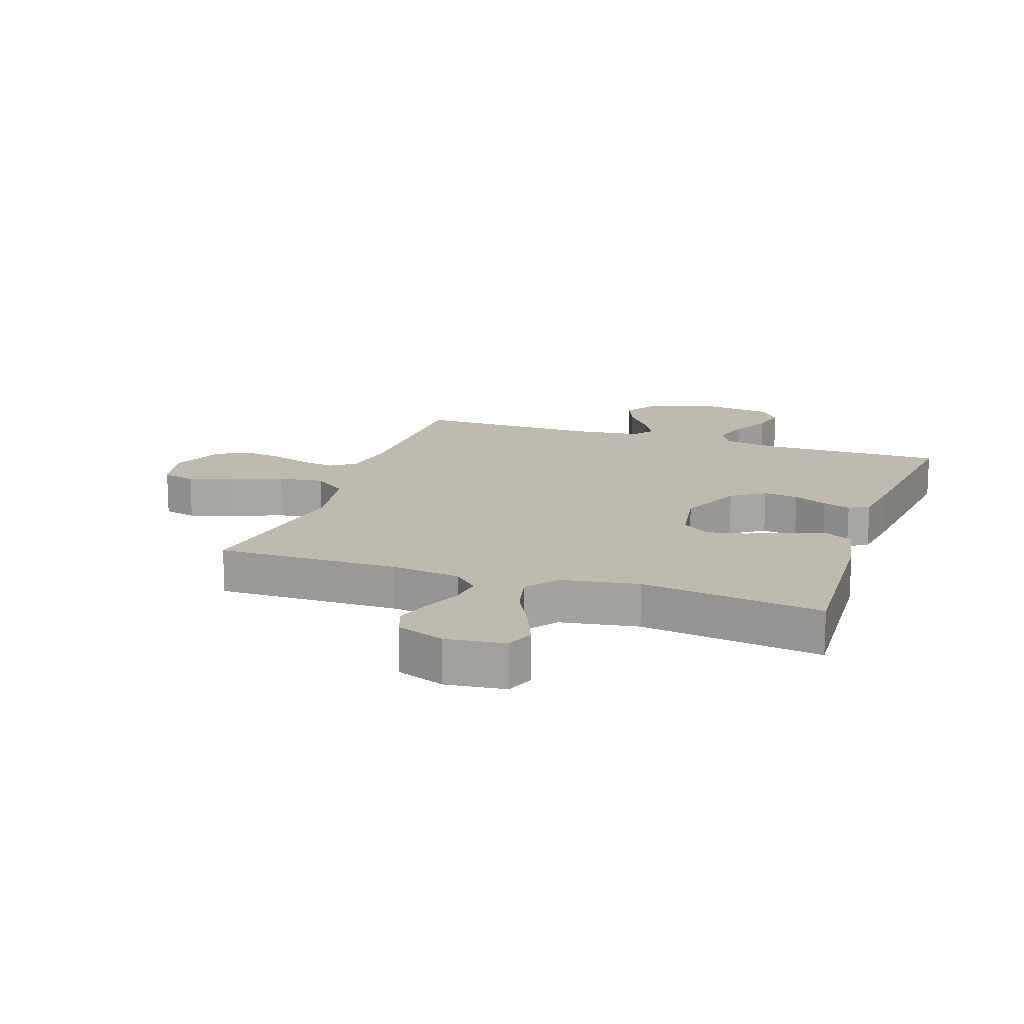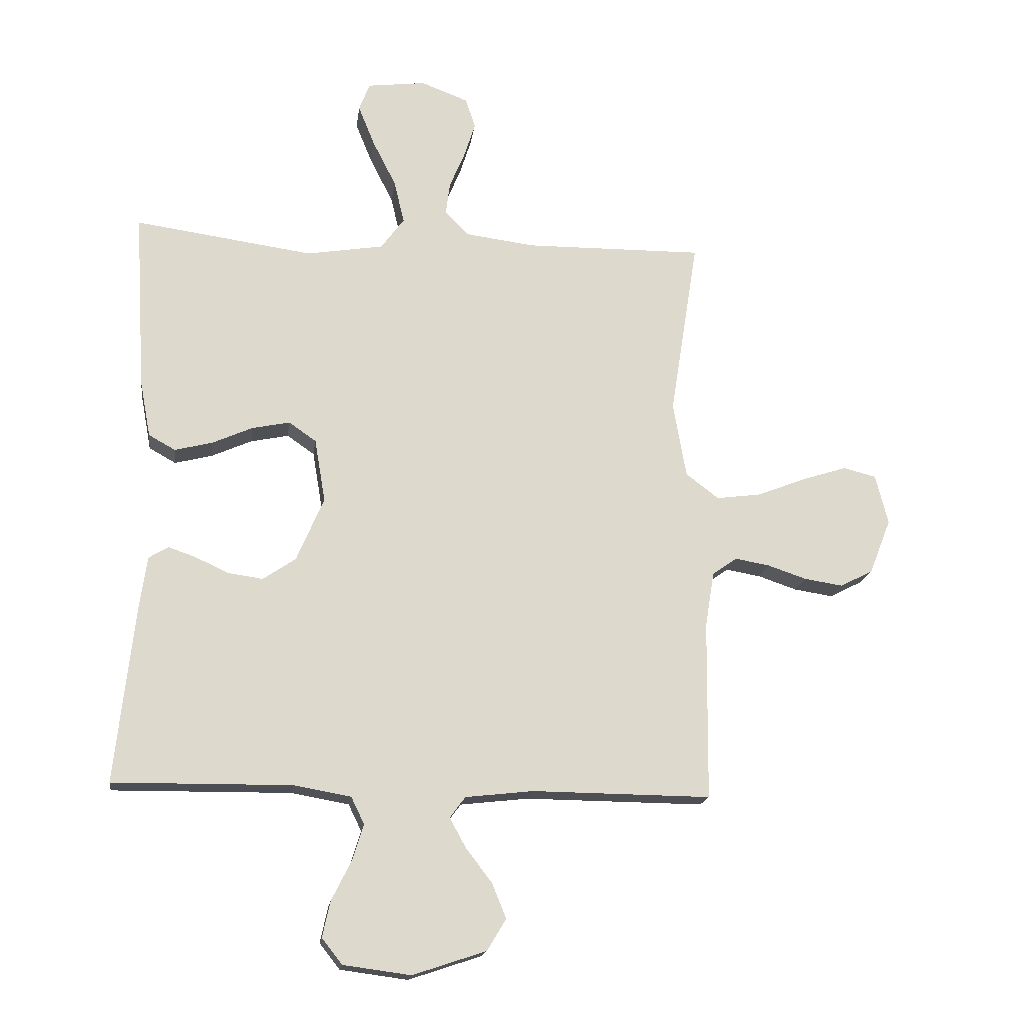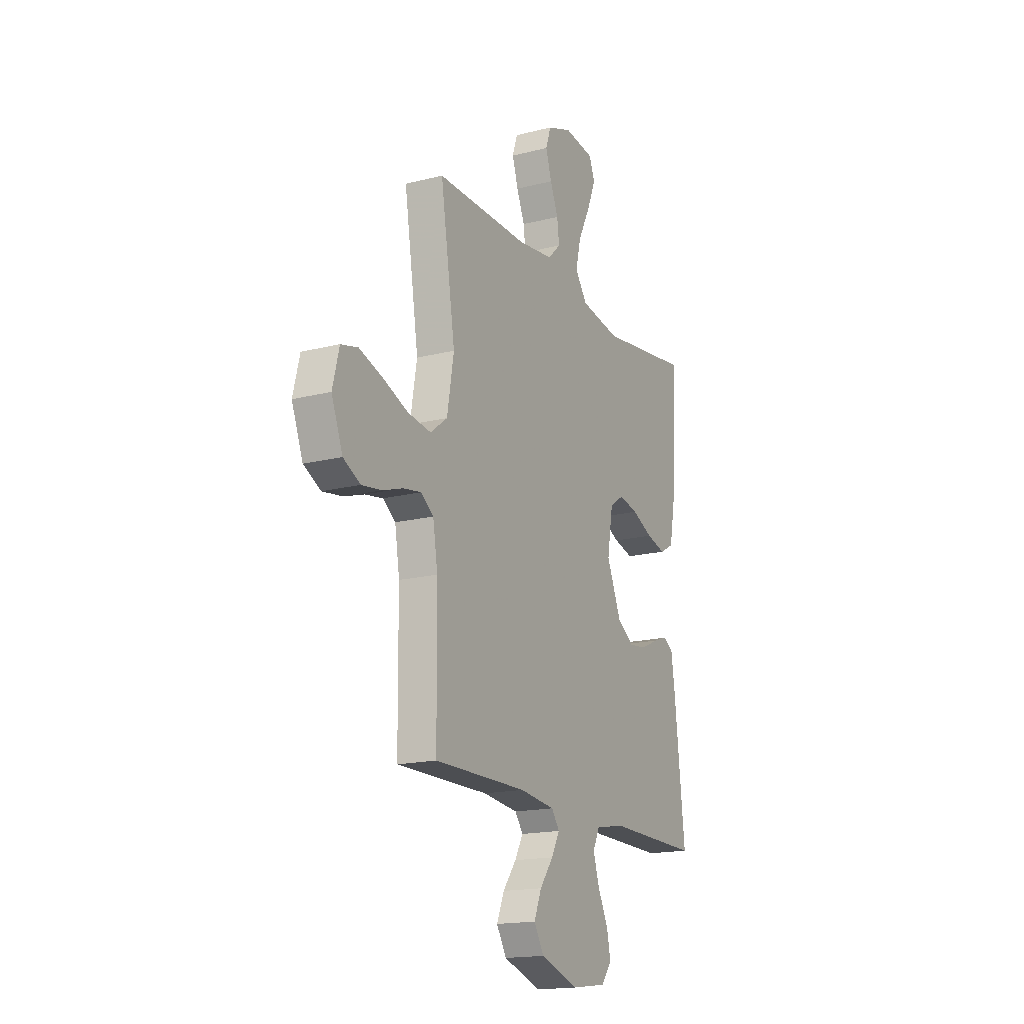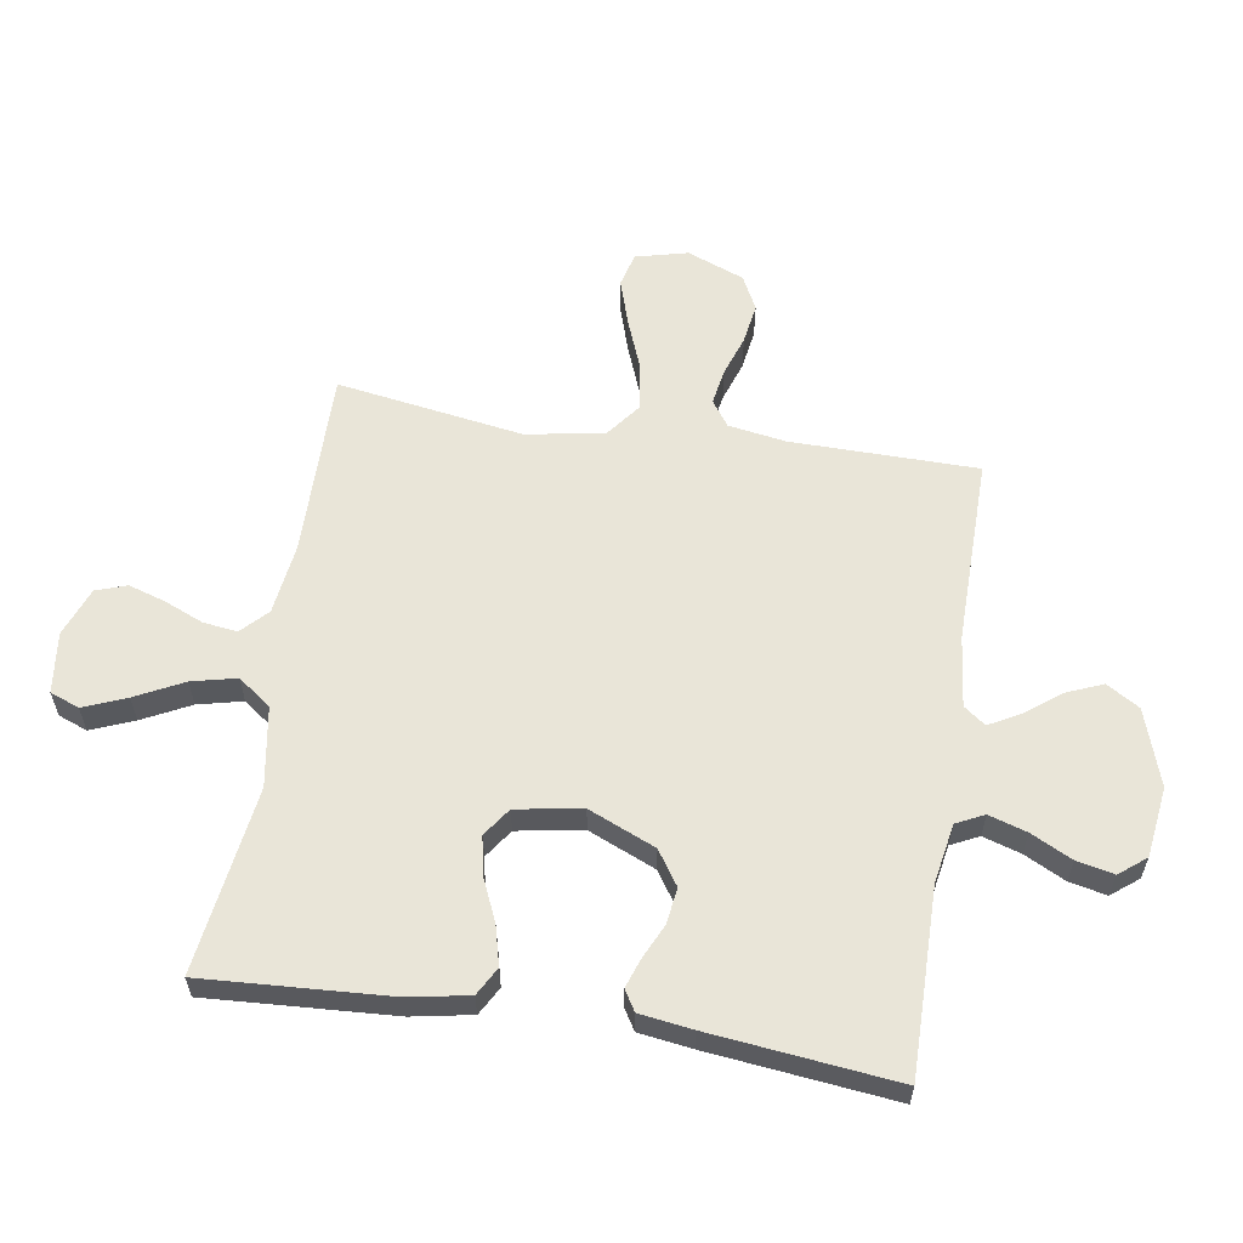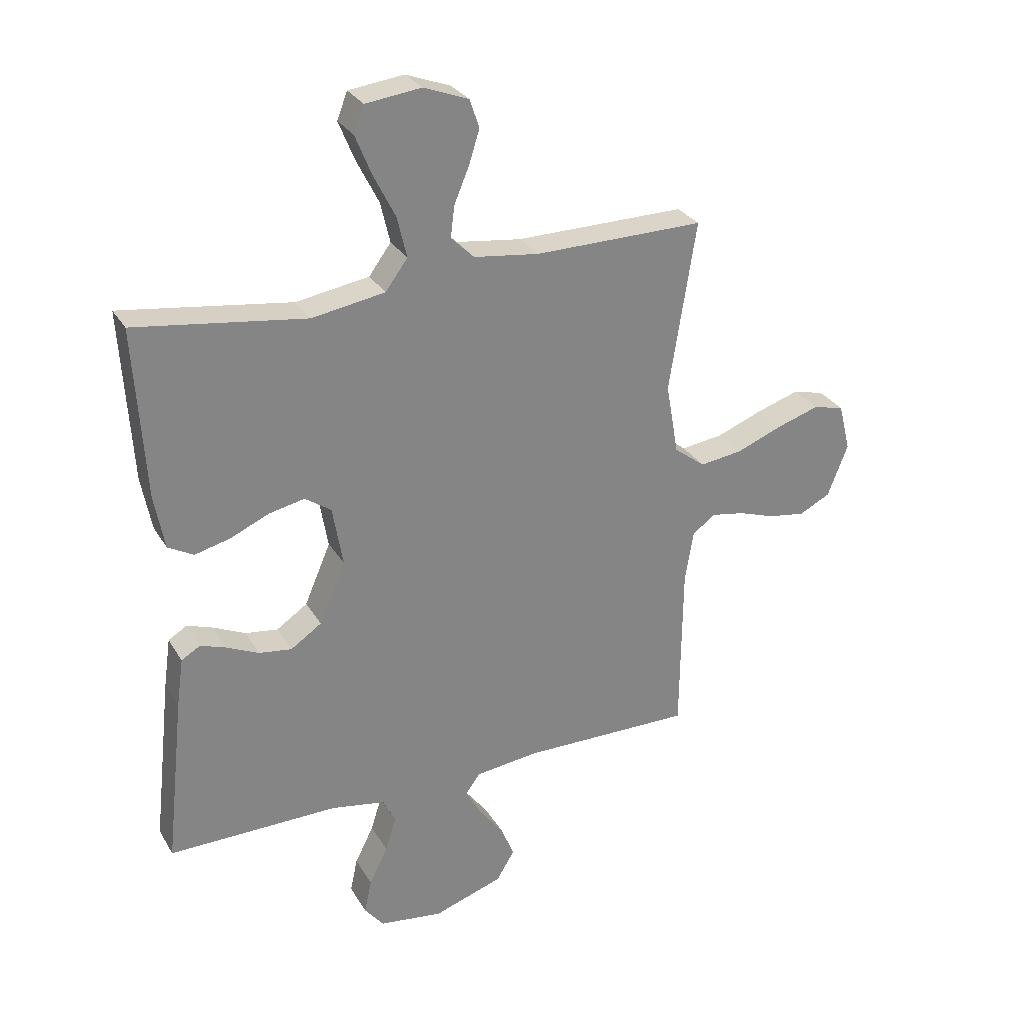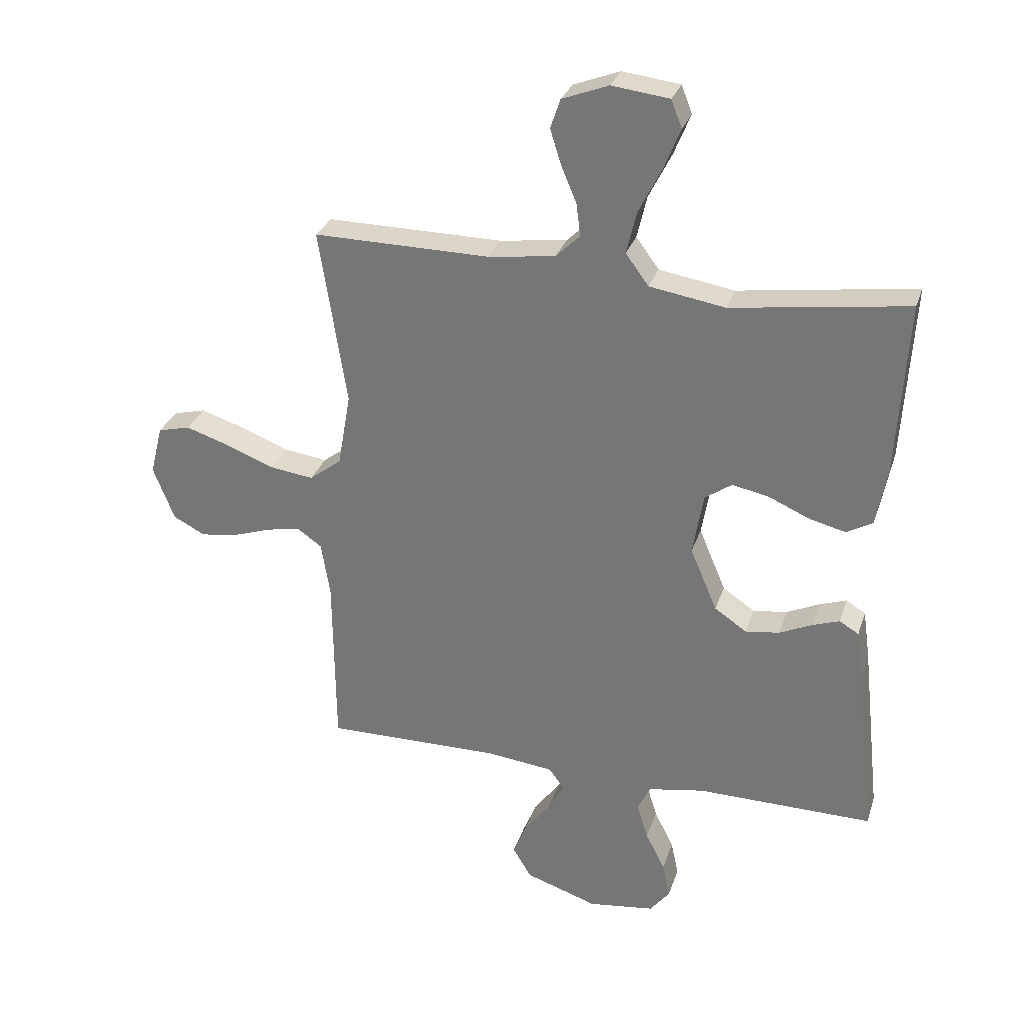
<metadata>
{"format":"obj","ext":"obj","renderer":"f3d","projection":"perspective","resolution":1024,"background":"white","views":[{"elev":15.4,"azim":18.9,"up":"+Y"},{"elev":-17.5,"azim":172.5,"up":"+Z"},{"elev":-17.3,"azim":-63.2,"up":"+Z"},{"elev":59.7,"azim":99.0,"up":"+Y"},{"elev":29.0,"azim":154.8,"up":"+Z"},{"elev":29.6,"azim":16.7,"up":"+Z"}]}
</metadata>
<code>
v 0.5 0.07 -0.5
v 0.2 0.07 -0.497
v 0.104 0.07 -0.514
v 0.082 0.07 -0.559
v 0.101 0.07 -0.62
v 0.134 0.07 -0.686
v 0.147 0.07 -0.746
v 0.113 0.07 -0.789
v 0 0.07 -0.804
v -0.123 0.07 -0.763
v -0.155 0.07 -0.71
v -0.131 0.07 -0.652
v -0.087 0.07 -0.594
v -0.06 0.07 -0.545
v -0.086 0.07 -0.51
v -0.2 0.07 -0.497
v -0.5 0.07 -0.5
v -0.503 0.07 -0.2
v -0.518 0.07 -0.107
v -0.559 0.07 -0.078
v -0.617 0.07 -0.088
v -0.682 0.07 -0.11
v -0.747 0.07 -0.12
v -0.802 0.07 -0.092
v -0.838 0.07 0
v -0.817 0.07 0.084
v -0.762 0.07 0.098
v -0.687 0.07 0.074
v -0.605 0.07 0.042
v -0.53 0.07 0.032
v -0.475 0.07 0.074
v -0.453 0.07 0.2
v -0.5 0.07 0.5
v -0.2 0.07 0.497
v -0.085 0.07 0.512
v -0.044 0.07 0.552
v -0.051 0.07 0.607
v -0.077 0.07 0.669
v -0.096 0.07 0.729
v -0.079 0.07 0.779
v 0 0.07 0.809
v 0.098 0.07 0.797
v 0.116 0.07 0.75
v 0.088 0.07 0.681
v 0.049 0.07 0.604
v 0.032 0.07 0.532
v 0.071 0.07 0.479
v 0.2 0.07 0.458
v 0.5 0.07 0.5
v 0.482 0.07 0.2
v 0.464 0.07 0.104
v 0.419 0.07 0.079
v 0.356 0.07 0.095
v 0.288 0.07 0.125
v 0.225 0.07 0.138
v 0.179 0.07 0.106
v 0.161 0.07 0
v 0.207 0.07 -0.108
v 0.262 0.07 -0.145
v 0.32 0.07 -0.137
v 0.376 0.07 -0.111
v 0.422 0.07 -0.095
v 0.455 0.07 -0.115
v 0.467 0.07 -0.2
v 0.5 0 -0.5
v 0.2 0 -0.497
v 0.104 0 -0.514
v 0.082 0 -0.559
v 0.101 0 -0.62
v 0.134 0 -0.686
v 0.147 0 -0.746
v 0.113 0 -0.789
v 0 0 -0.804
v -0.123 0 -0.763
v -0.155 0 -0.71
v -0.131 0 -0.652
v -0.087 0 -0.594
v -0.06 0 -0.545
v -0.086 0 -0.51
v -0.2 0 -0.497
v -0.5 0 -0.5
v -0.503 0 -0.2
v -0.518 0 -0.107
v -0.559 0 -0.078
v -0.617 0 -0.088
v -0.682 0 -0.11
v -0.747 0 -0.12
v -0.802 0 -0.092
v -0.838 0 0
v -0.817 0 0.084
v -0.762 0 0.098
v -0.687 0 0.074
v -0.605 0 0.042
v -0.53 0 0.032
v -0.475 0 0.074
v -0.453 0 0.2
v -0.5 0 0.5
v -0.2 0 0.497
v -0.085 0 0.512
v -0.044 0 0.552
v -0.051 0 0.607
v -0.077 0 0.669
v -0.096 0 0.729
v -0.079 0 0.779
v 0 0 0.809
v 0.098 0 0.797
v 0.116 0 0.75
v 0.088 0 0.681
v 0.049 0 0.604
v 0.032 0 0.532
v 0.071 0 0.479
v 0.2 0 0.458
v 0.5 0 0.5
v 0.482 0 0.2
v 0.464 0 0.104
v 0.419 0 0.079
v 0.356 0 0.095
v 0.288 0 0.125
v 0.225 0 0.138
v 0.179 0 0.106
v 0.161 0 0
v 0.207 0 -0.108
v 0.262 0 -0.145
v 0.32 0 -0.137
v 0.376 0 -0.111
v 0.422 0 -0.095
v 0.455 0 -0.115
v 0.467 0 -0.2
f 64 1 2
f 63 64 2
f 62 63 2
f 61 62 2
f 60 61 2
f 59 60 2 3
f 58 59 3 4
f 57 58 4
f 52 53 54
f 51 52 54
f 50 51 54
f 49 50 54
f 48 49 54
f 47 48 54 55
f 46 47 55 56
f 43 44 45
f 42 43 45
f 41 42 45
f 40 41 45
f 39 40 45
f 38 39 45
f 37 38 45
f 36 37 45 46
f 46 56 57
f 36 46 57
f 35 36 57
f 32 33 34
f 35 57 4
f 34 35 4
f 32 34 4
f 31 32 4
f 27 28 29
f 26 27 29
f 25 26 29
f 24 25 29
f 23 24 29
f 22 23 29
f 21 22 29
f 20 21 29 30
f 16 17 18
f 15 16 18 19
f 11 12 13
f 10 11 13
f 9 10 13
f 8 9 13
f 7 8 13
f 6 7 13
f 5 6 13
f 5 13 14
f 4 5 14 15
f 19 20 30 31
f 4 15 19 31
f 66 65 128
f 66 128 127
f 66 127 126
f 66 126 125
f 66 125 124
f 67 66 124 123
f 68 67 123 122
f 68 122 121
f 118 117 116
f 118 116 115
f 118 115 114
f 118 114 113
f 118 113 112
f 119 118 112 111
f 120 119 111 110
f 109 108 107
f 109 107 106
f 109 106 105
f 109 105 104
f 109 104 103
f 109 103 102
f 109 102 101
f 110 109 101 100
f 121 120 110
f 121 110 100
f 121 100 99
f 98 97 96
f 68 121 99
f 68 99 98
f 68 98 96
f 68 96 95
f 93 92 91
f 93 91 90
f 93 90 89
f 93 89 88
f 93 88 87
f 93 87 86
f 93 86 85
f 94 93 85 84
f 82 81 80
f 83 82 80 79
f 77 76 75
f 77 75 74
f 77 74 73
f 77 73 72
f 77 72 71
f 77 71 70
f 77 70 69
f 78 77 69
f 79 78 69 68
f 95 94 84 83
f 95 83 79 68
f 1 65 66 2
f 2 66 67 3
f 3 67 68 4
f 4 68 69 5
f 5 69 70 6
f 6 70 71 7
f 7 71 72 8
f 8 72 73 9
f 9 73 74 10
f 10 74 75 11
f 11 75 76 12
f 12 76 77 13
f 13 77 78 14
f 14 78 79 15
f 15 79 80 16
f 16 80 81 17
f 17 81 82 18
f 18 82 83 19
f 19 83 84 20
f 20 84 85 21
f 21 85 86 22
f 22 86 87 23
f 23 87 88 24
f 24 88 89 25
f 25 89 90 26
f 26 90 91 27
f 27 91 92 28
f 28 92 93 29
f 29 93 94 30
f 30 94 95 31
f 31 95 96 32
f 32 96 97 33
f 33 97 98 34
f 34 98 99 35
f 35 99 100 36
f 36 100 101 37
f 37 101 102 38
f 38 102 103 39
f 39 103 104 40
f 40 104 105 41
f 41 105 106 42
f 42 106 107 43
f 43 107 108 44
f 44 108 109 45
f 45 109 110 46
f 46 110 111 47
f 47 111 112 48
f 48 112 113 49
f 49 113 114 50
f 50 114 115 51
f 51 115 116 52
f 52 116 117 53
f 53 117 118 54
f 54 118 119 55
f 55 119 120 56
f 56 120 121 57
f 57 121 122 58
f 58 122 123 59
f 59 123 124 60
f 60 124 125 61
f 61 125 126 62
f 62 126 127 63
f 63 127 128 64
f 64 128 65 1

</code>
